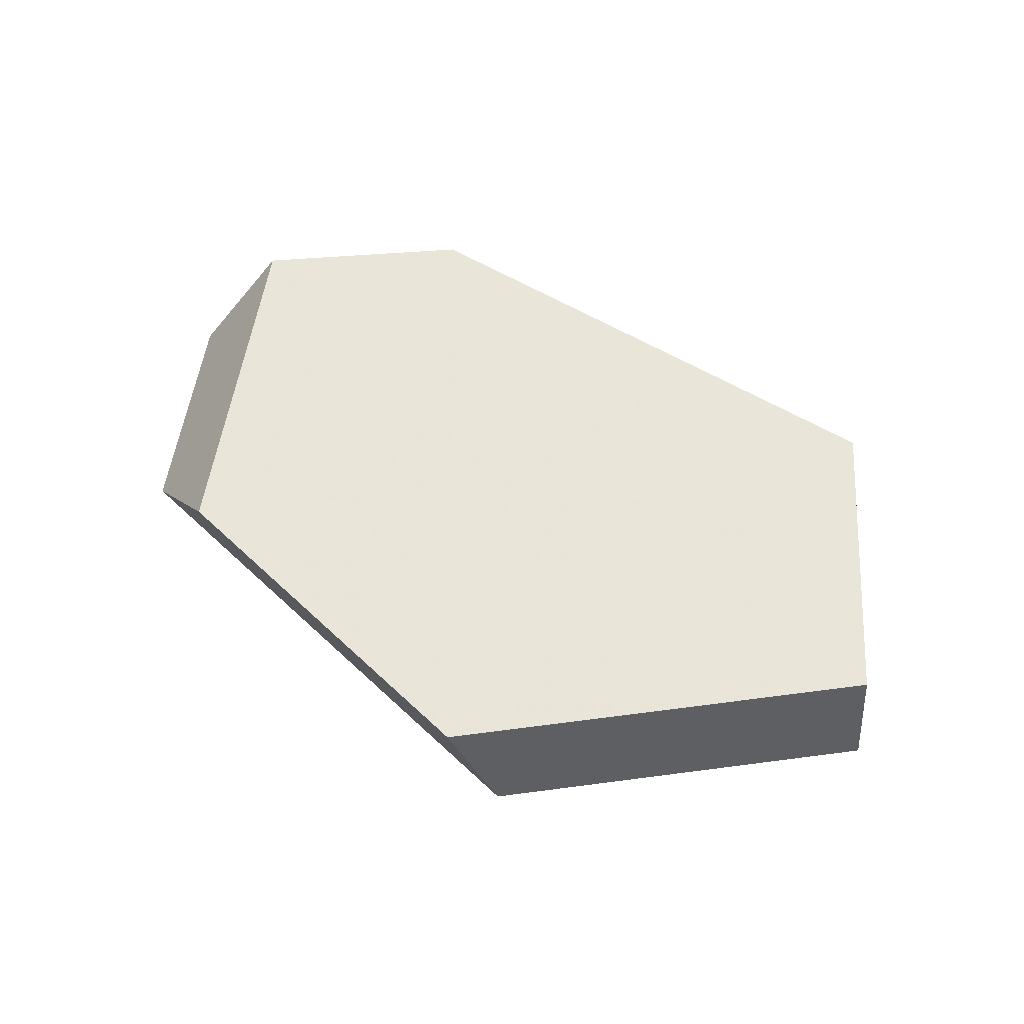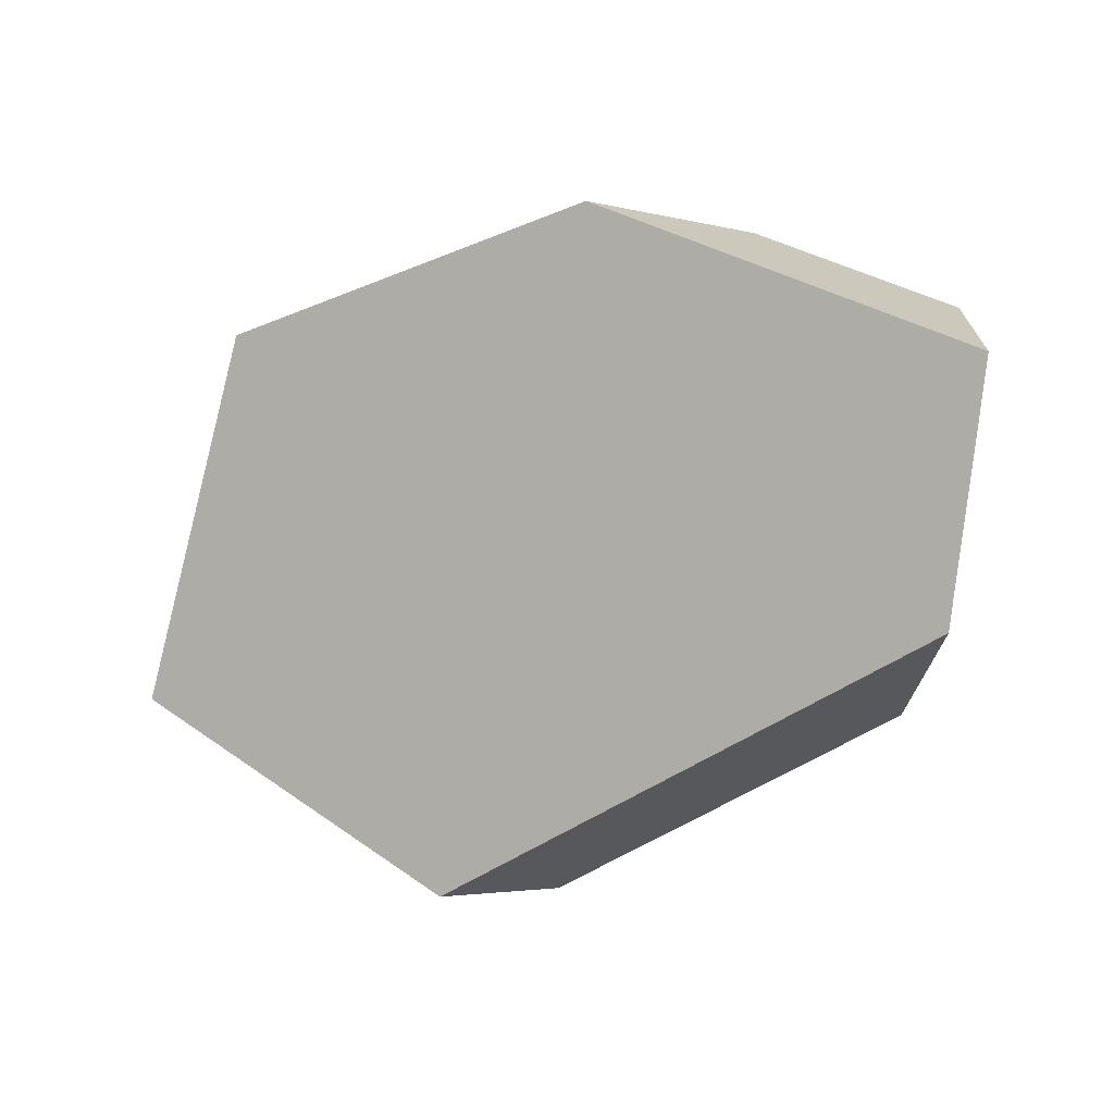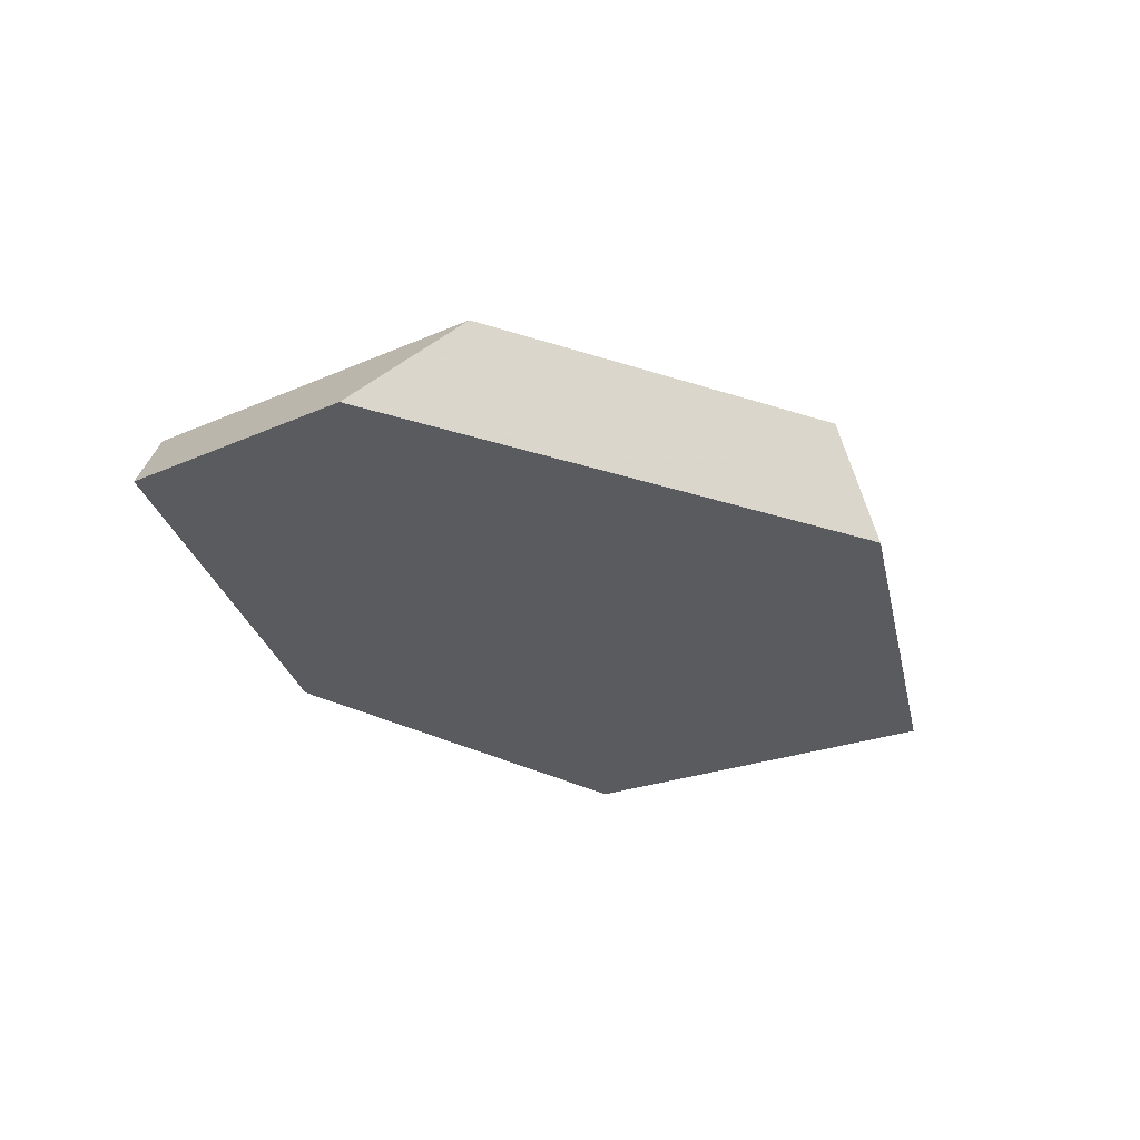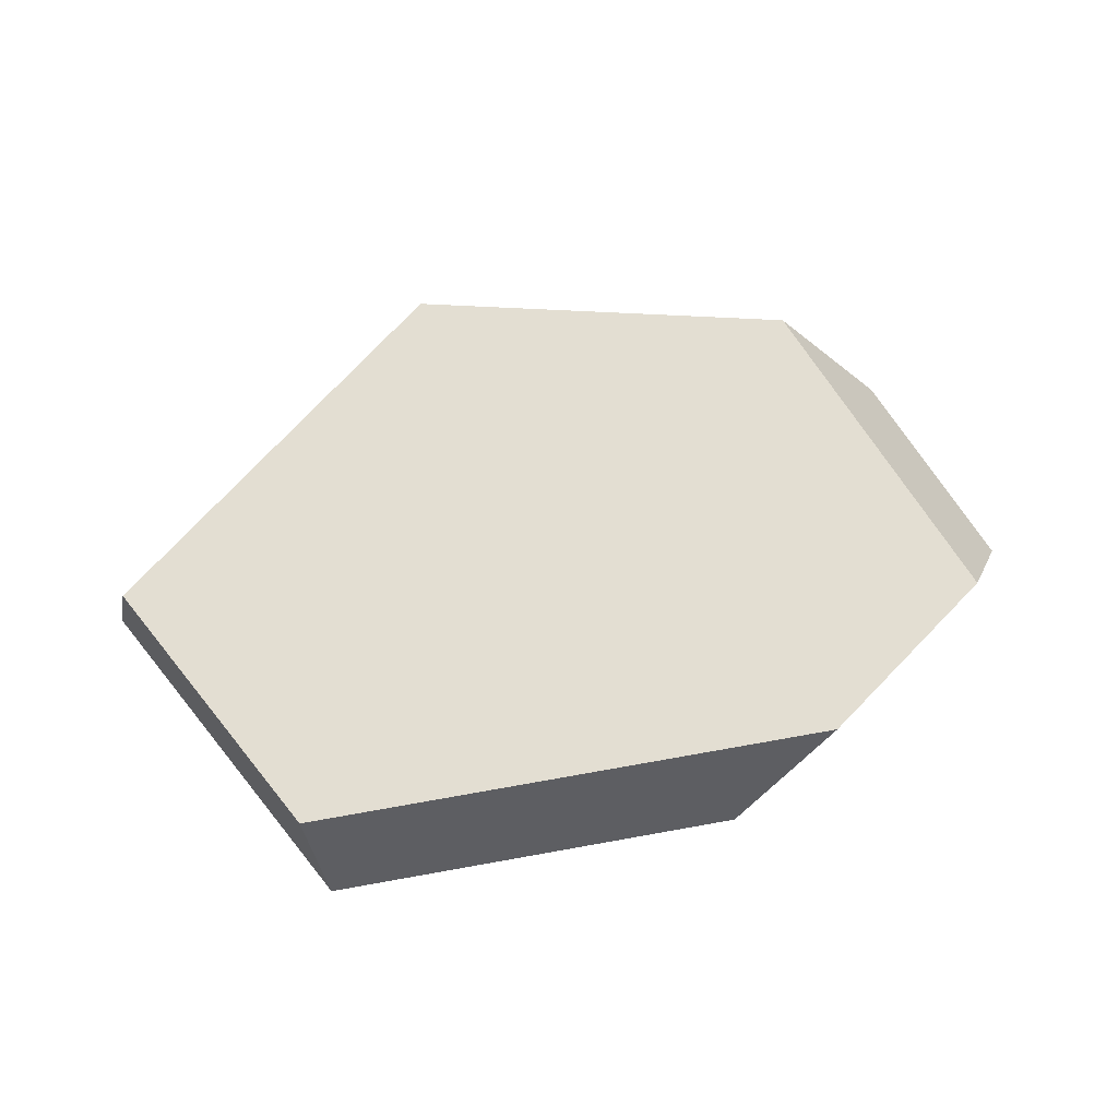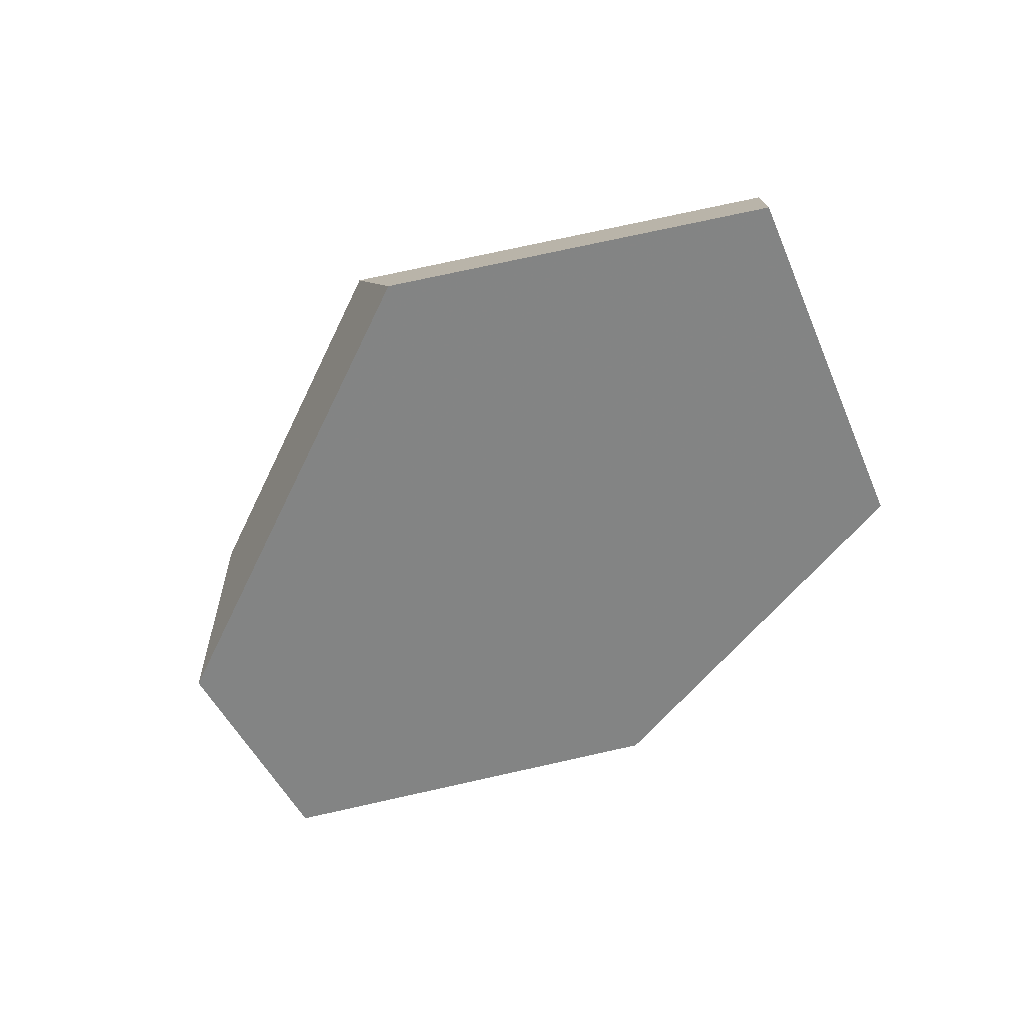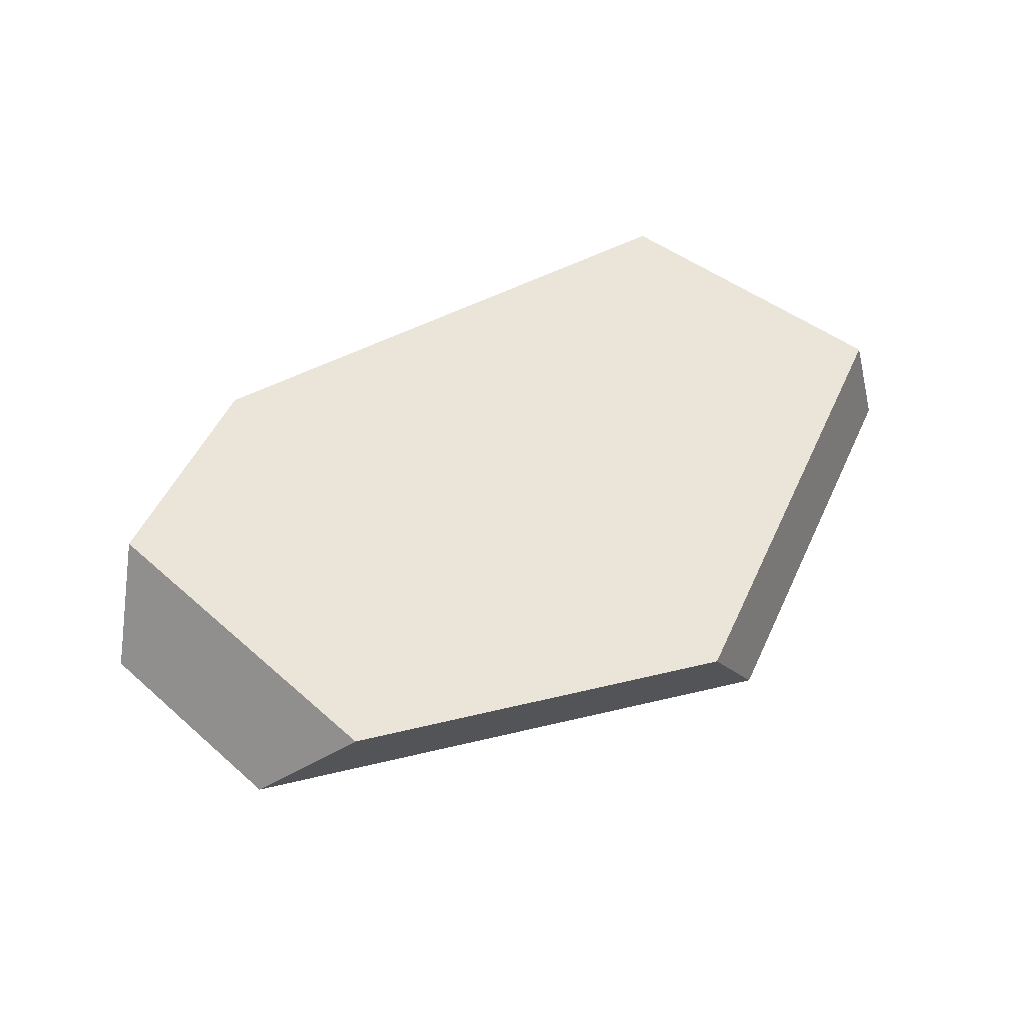
<metadata>
{"format":"obj","ext":"obj","renderer":"f3d","projection":"perspective","resolution":1024,"background":"white","views":[{"elev":61.5,"azim":20.0,"up":"+Z"},{"elev":-5.5,"azim":-147.2,"up":"+Y"},{"elev":-31.4,"azim":-49.6,"up":"+Z"},{"elev":66.5,"azim":158.7,"up":"+Z"},{"elev":-60.1,"azim":40.6,"up":"+Z"},{"elev":59.9,"azim":-37.1,"up":"+Z"}]}
</metadata>
<code>
v -0.3855 1.274 -0.5233
v -0.352 1.252 -0.4826
v -0.3746 1.376 -0.486
v -0.4 1.354 -0.5255
v -0.2256 1.196 -0.4807
v -0.2055 1.194 -0.5206
v -0.08546 1.27 -0.4823
v -0.0797 1.261 -0.522
v -0.1199 1.388 -0.5256
v -0.1179 1.373 -0.4852
v -0.2656 1.416 -0.5267
v -0.3046 1.408 -0.4866
f 1 2 3
f 1 3 4
f 5 2 1
f 5 1 6
f 7 5 6
f 7 6 8
f 9 10 7
f 9 7 8
f 11 12 10
f 11 10 9
f 3 12 11
f 3 11 4
f 3 2 5
f 3 5 7
f 3 7 10
f 3 10 12
f 4 11 9
f 4 9 8
f 4 8 6
f 4 6 1

</code>
